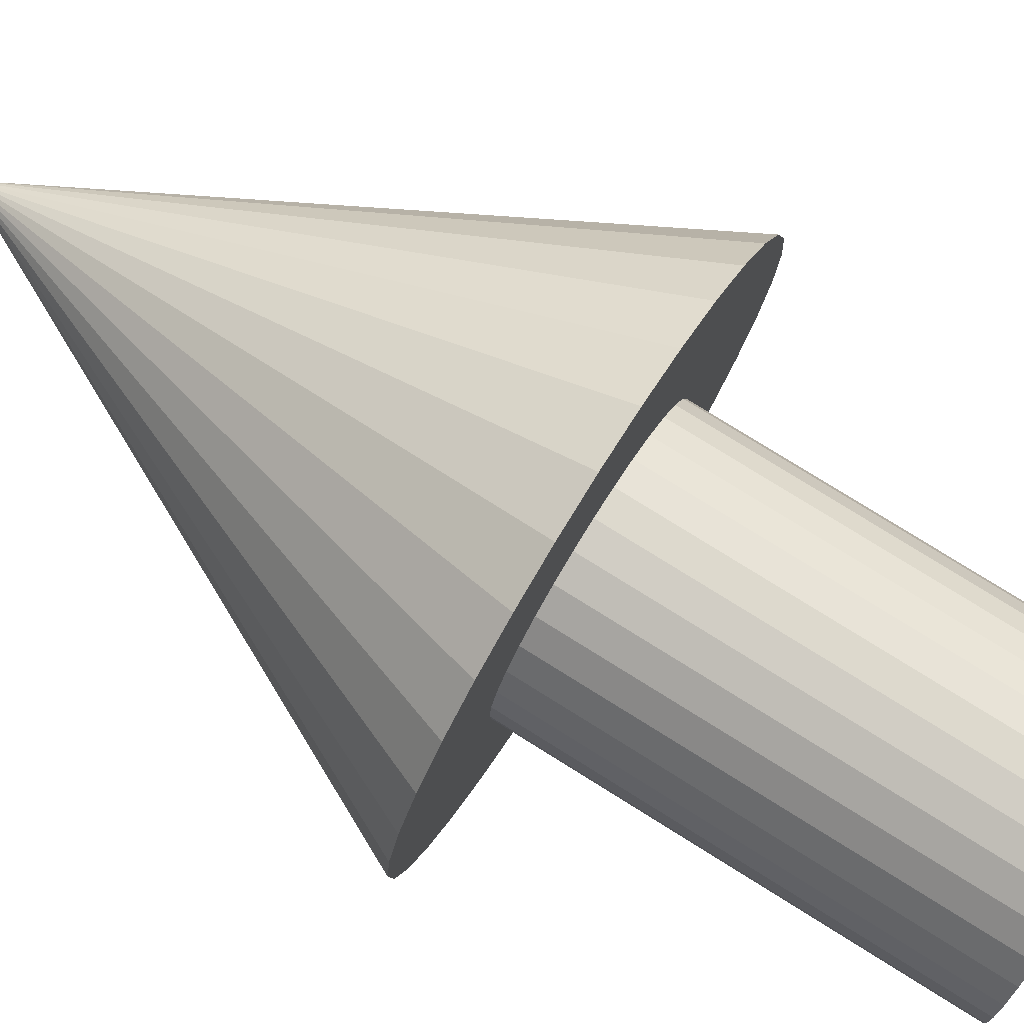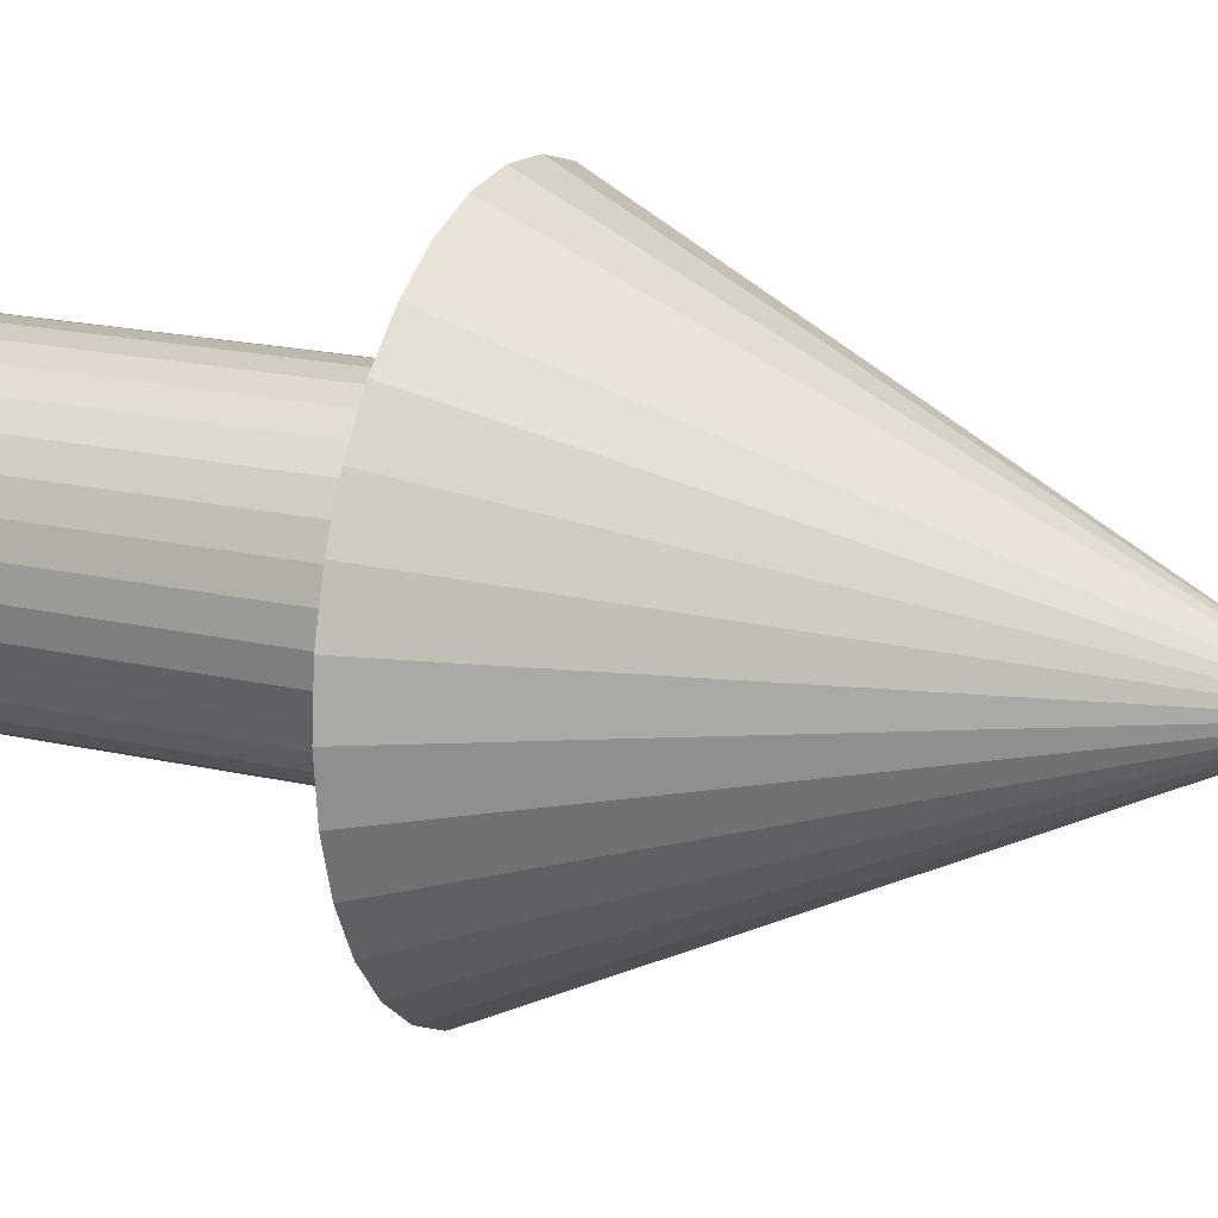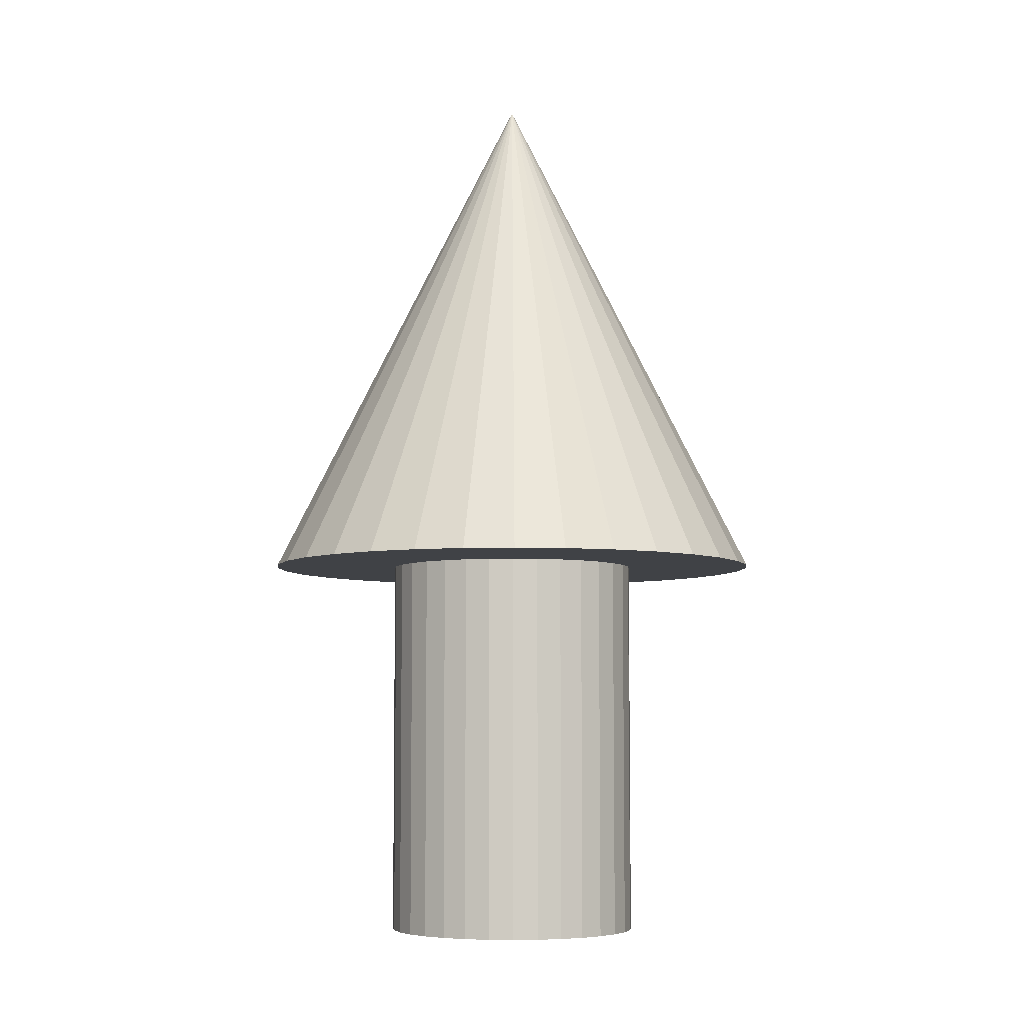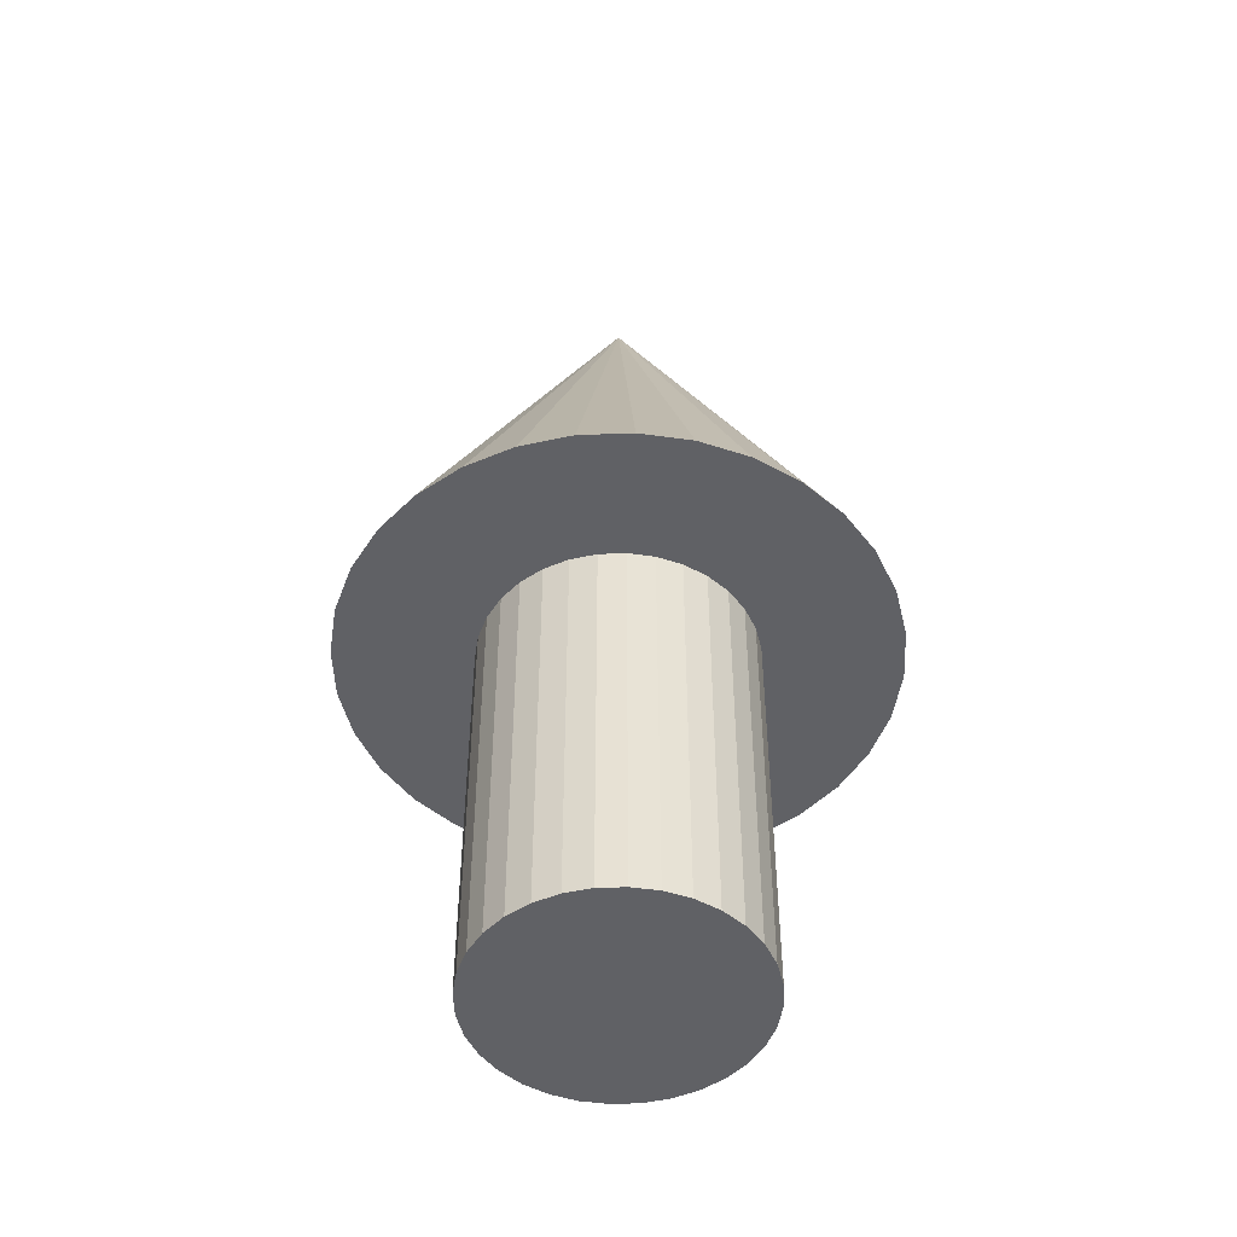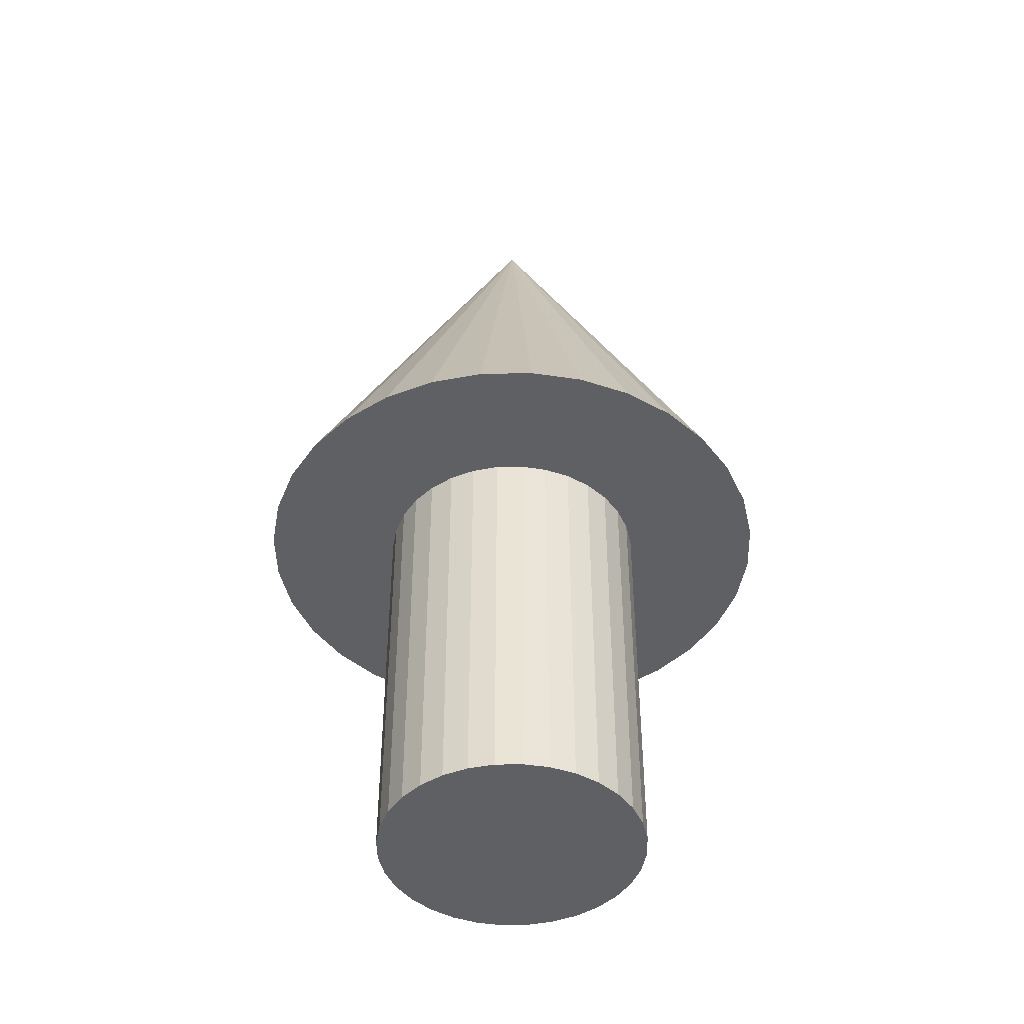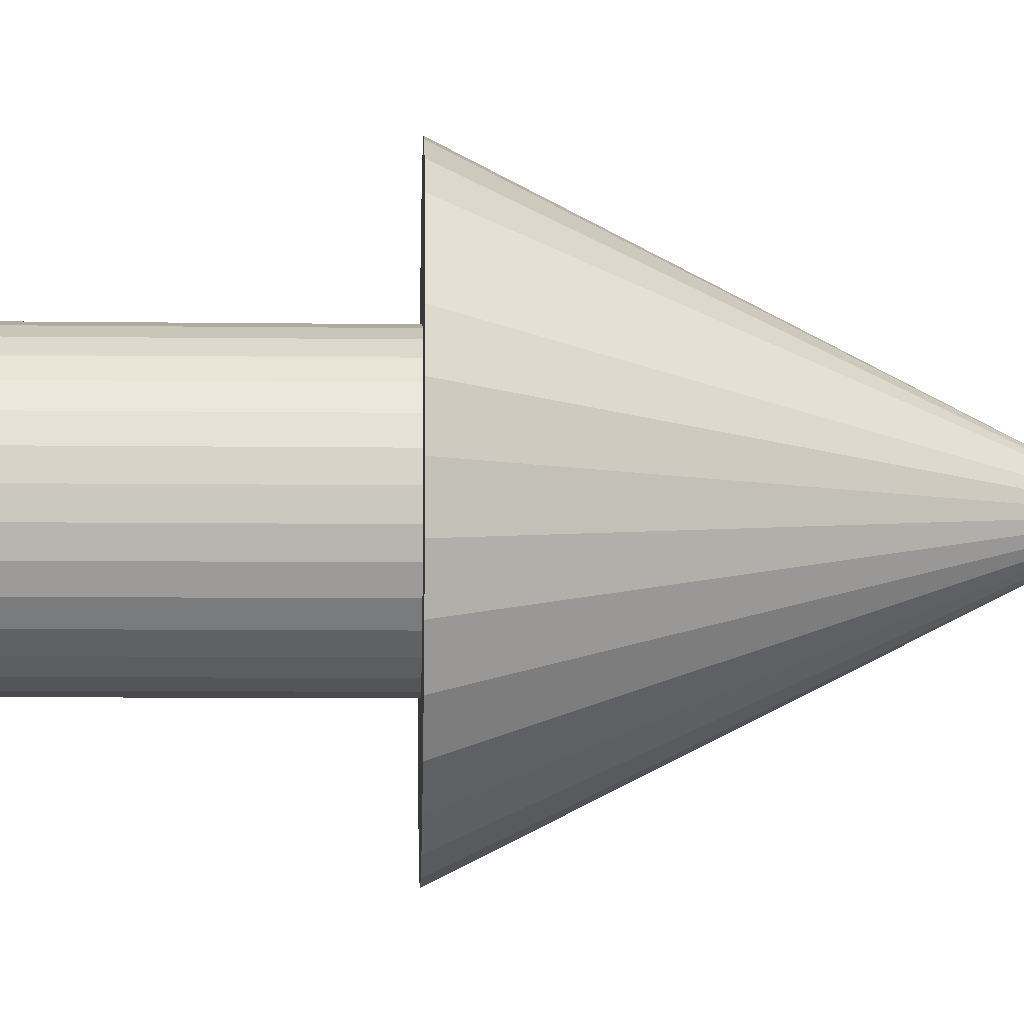
<metadata>
{"format":"obj","ext":"obj","renderer":"f3d","projection":"perspective","resolution":1024,"background":"white","views":[{"elev":77.3,"azim":122.0,"up":"+Y"},{"elev":19.9,"azim":-67.4,"up":"+Y"},{"elev":-6.1,"azim":55.7,"up":"+Z"},{"elev":-49.1,"azim":-93.2,"up":"+Z"},{"elev":-45.2,"azim":175.7,"up":"+Z"},{"elev":-7.6,"azim":-92.1,"up":"+Y"}]}
</metadata>
<code>
o 円柱
v -0.008675 0.5029 -1.756
v -0.008675 0.5029 0.2444
v 0.08887 0.4933 -1.756
v 0.08887 0.4933 0.2444
v 0.1827 0.4648 -1.756
v 0.1827 0.4648 0.2444
v 0.2691 0.4186 -1.756
v 0.2691 0.4186 0.2444
v 0.3449 0.3565 -1.756
v 0.3449 0.3565 0.2444
v 0.4071 0.2807 -1.756
v 0.4071 0.2807 0.2444
v 0.4533 0.1942 -1.756
v 0.4533 0.1942 0.2444
v 0.4817 0.1004 -1.756
v 0.4817 0.1004 0.2444
v 0.4913 0.0029 -1.756
v 0.4913 0.0029 0.2444
v 0.4817 -0.09465 -1.756
v 0.4817 -0.09465 0.2444
v 0.4533 -0.1884 -1.756
v 0.4533 -0.1884 0.2444
v 0.4071 -0.2749 -1.756
v 0.4071 -0.2749 0.2444
v 0.3449 -0.3507 -1.756
v 0.3449 -0.3507 0.2444
v 0.2691 -0.4128 -1.756
v 0.2691 -0.4128 0.2444
v 0.1827 -0.459 -1.756
v 0.1827 -0.459 0.2444
v 0.08887 -0.4875 -1.756
v 0.08887 -0.4875 0.2444
v -0.008675 -0.4971 -1.756
v -0.008675 -0.4971 0.2444
v -0.1062 -0.4875 -1.756
v -0.1062 -0.4875 0.2444
v -0.2 -0.459 -1.756
v -0.2 -0.459 0.2444
v -0.2865 -0.4128 -1.756
v -0.2865 -0.4128 0.2444
v -0.3622 -0.3507 -1.756
v -0.3622 -0.3507 0.2444
v -0.4244 -0.2749 -1.756
v -0.4244 -0.2749 0.2444
v -0.4706 -0.1884 -1.756
v -0.4706 -0.1884 0.2444
v -0.4991 -0.09465 -1.756
v -0.4991 -0.09465 0.2444
v -0.5087 0.002901 -1.756
v -0.5087 0.002901 0.2444
v -0.4991 0.1004 -1.756
v -0.4991 0.1004 0.2444
v -0.4706 0.1942 -1.756
v -0.4706 0.1942 0.2444
v -0.4244 0.2807 -1.756
v -0.4244 0.2807 0.2444
v -0.3622 0.3565 -1.756
v -0.3622 0.3565 0.2444
v -0.2865 0.4186 -1.756
v -0.2865 0.4186 0.2444
v -0.2 0.4648 -1.756
v -0.2 0.4648 0.2444
v -0.1062 0.4933 -1.756
v -0.1062 0.4933 0.2444
f 1 2 4 3
f 3 4 6 5
f 5 6 8 7
f 7 8 10 9
f 9 10 12 11
f 11 12 14 13
f 13 14 16 15
f 15 16 18 17
f 17 18 20 19
f 19 20 22 21
f 21 22 24 23
f 23 24 26 25
f 25 26 28 27
f 27 28 30 29
f 29 30 32 31
f 31 32 34 33
f 33 34 36 35
f 35 36 38 37
f 37 38 40 39
f 39 40 42 41
f 41 42 44 43
f 43 44 46 45
f 45 46 48 47
f 47 48 50 49
f 49 50 52 51
f 51 52 54 53
f 53 54 56 55
f 55 56 58 57
f 57 58 60 59
f 59 60 62 61
f 4 2 64 62 60 58 56 54 52 50 48 46 44 42 40 38 36 34 32 30 28 26 24 22 20 18 16 14 12 10 8 6
f 61 62 64 63
f 63 64 2 1
f 1 3 5 7 9 11 13 15 17 19 21 23 25 27 29 31 33 35 37 39 41 43 45 47 49 51 53 55 57 59 61 63
o 円錐
v -0.008675 1.003 -0.2405
v 0.1864 0.9837 -0.2405
v 0.374 0.9268 -0.2405
v 0.5469 0.8344 -0.2405
v 0.6984 0.71 -0.2405
v 0.8228 0.5585 -0.2405
v 0.9152 0.3856 -0.2405
v 0.9721 0.198 -0.2405
v 0.9913 0.0029 -0.2405
v -0.008675 0.0029 1.76
v 0.9721 -0.1922 -0.2405
v 0.9152 -0.3798 -0.2405
v 0.8228 -0.5527 -0.2405
v 0.6984 -0.7042 -0.2405
v 0.5469 -0.8286 -0.2405
v 0.374 -0.921 -0.2405
v 0.1864 -0.9779 -0.2405
v -0.008675 -0.9971 -0.2405
v -0.2038 -0.9779 -0.2405
v -0.3914 -0.921 -0.2405
v -0.5642 -0.8286 -0.2405
v -0.7158 -0.7042 -0.2405
v -0.8401 -0.5527 -0.2405
v -0.9326 -0.3798 -0.2405
v -0.9895 -0.1922 -0.2405
v -1.009 0.002901 -0.2405
v -0.9895 0.198 -0.2405
v -0.9326 0.3856 -0.2405
v -0.8401 0.5585 -0.2405
v -0.7158 0.71 -0.2405
v -0.5642 0.8344 -0.2405
v -0.3914 0.9268 -0.2405
v -0.2038 0.9837 -0.2405
f 65 74 66
f 66 74 67
f 67 74 68
f 68 74 69
f 69 74 70
f 70 74 71
f 71 74 72
f 72 74 73
f 73 74 75
f 75 74 76
f 76 74 77
f 77 74 78
f 78 74 79
f 79 74 80
f 80 74 81
f 81 74 82
f 82 74 83
f 83 74 84
f 84 74 85
f 85 74 86
f 86 74 87
f 87 74 88
f 88 74 89
f 89 74 90
f 90 74 91
f 91 74 92
f 92 74 93
f 93 74 94
f 94 74 95
f 95 74 96
f 96 74 97
f 97 74 65
f 65 66 67 68 69 70 71 72 73 75 76 77 78 79 80 81 82 83 84 85 86 87 88 89 90 91 92 93 94 95 96 97

</code>
